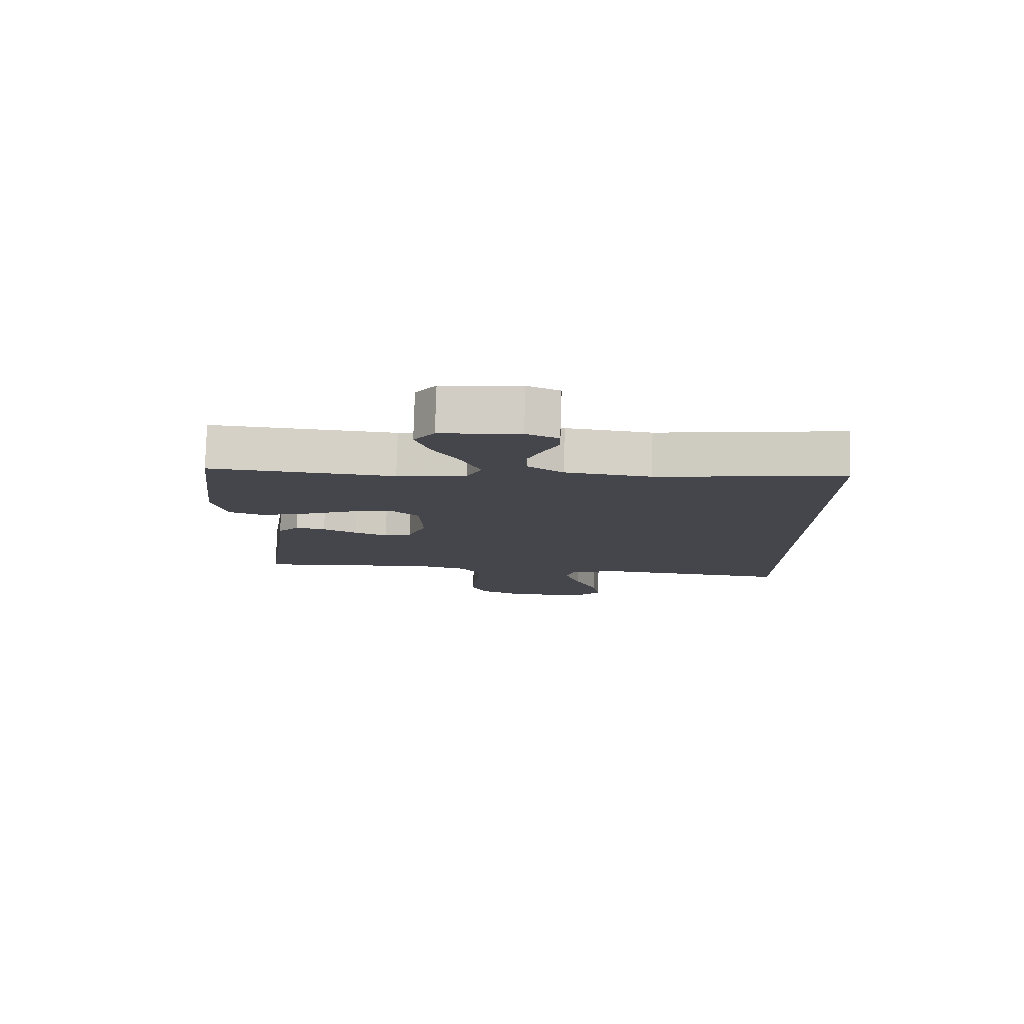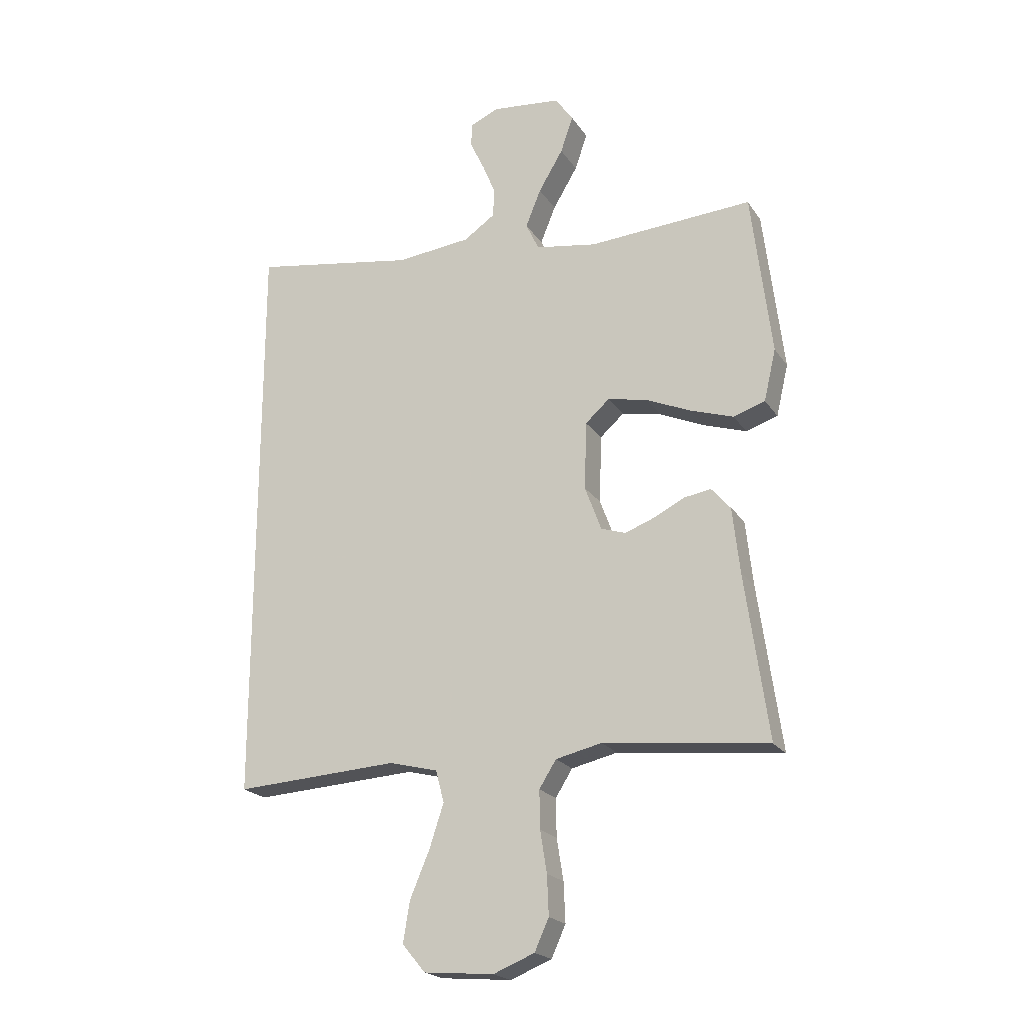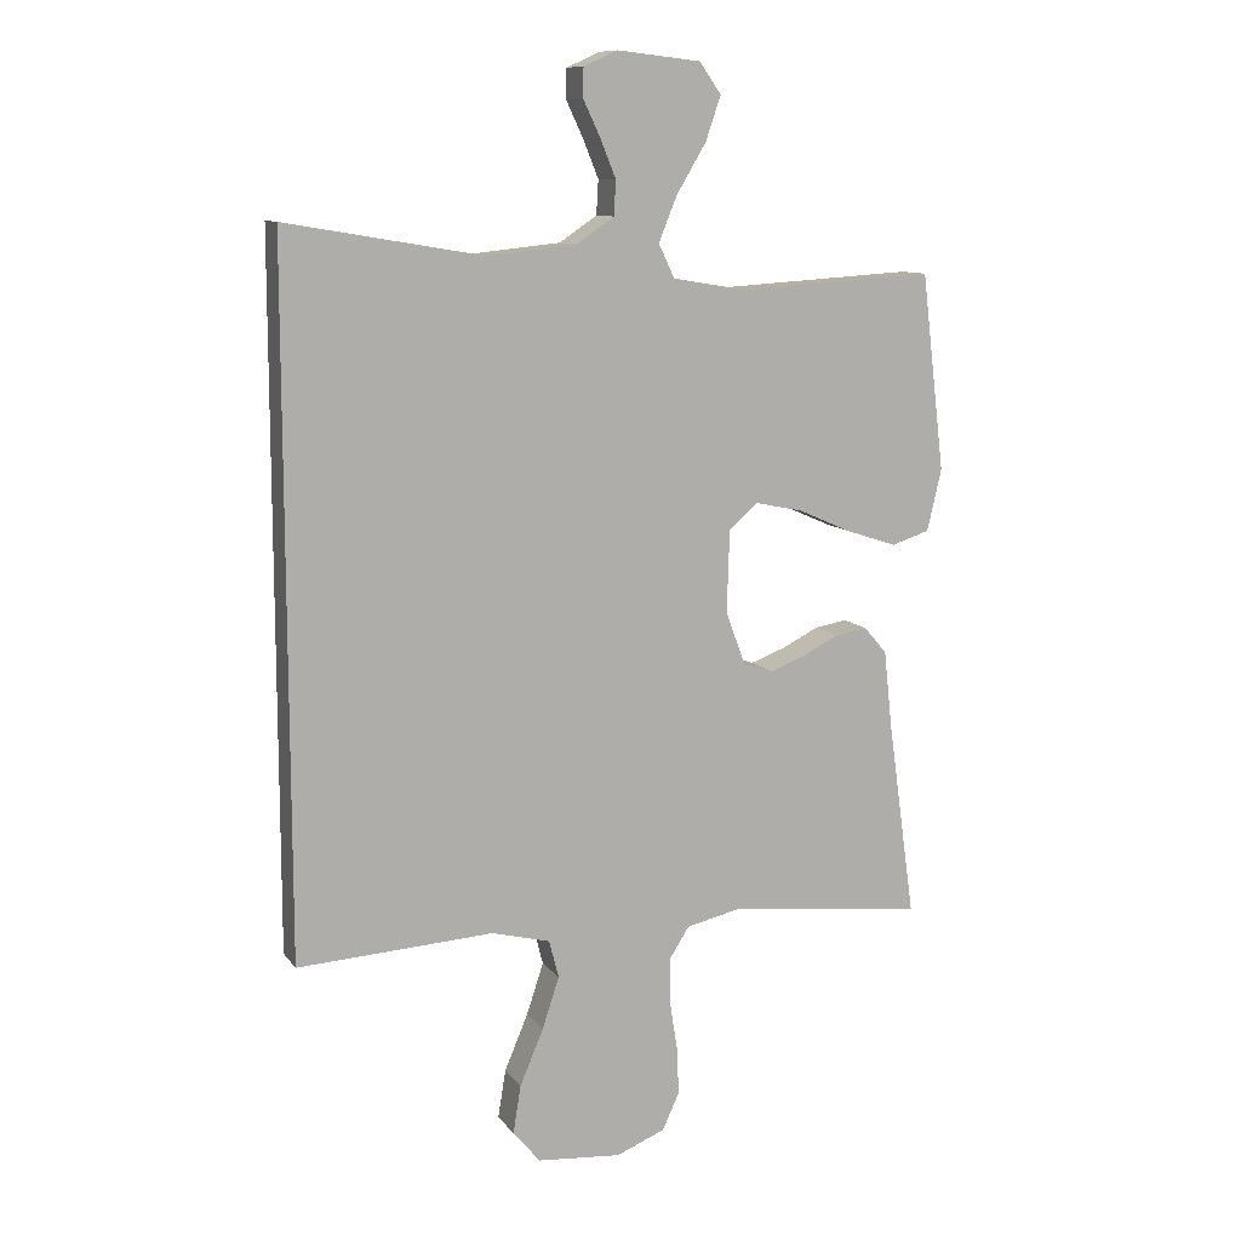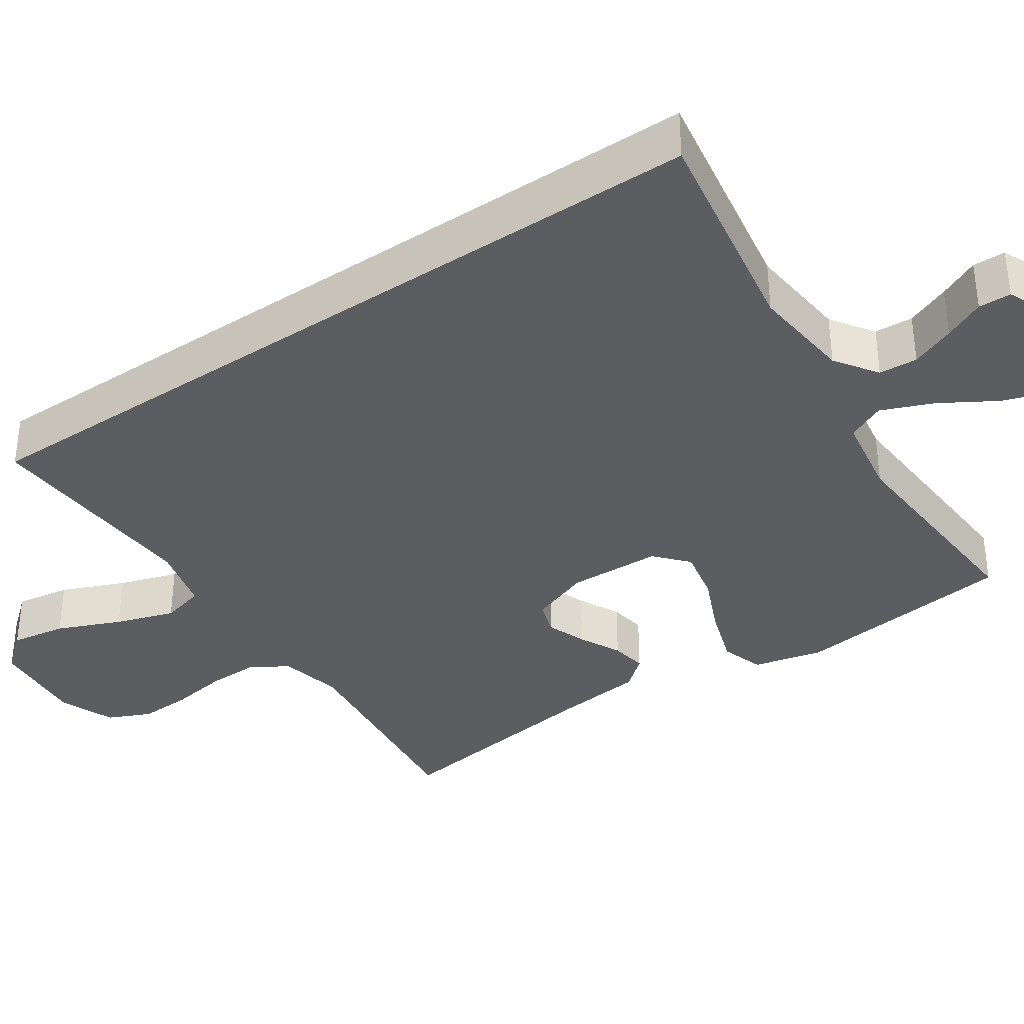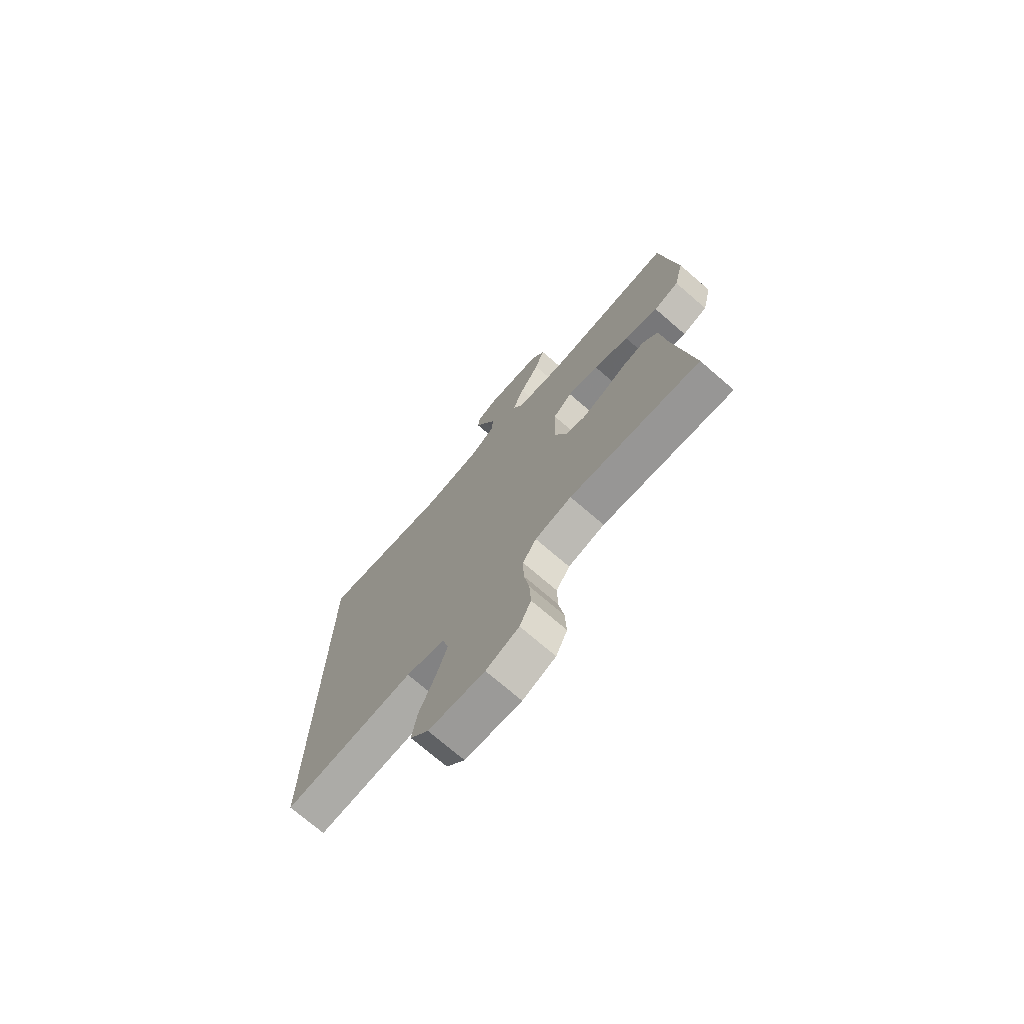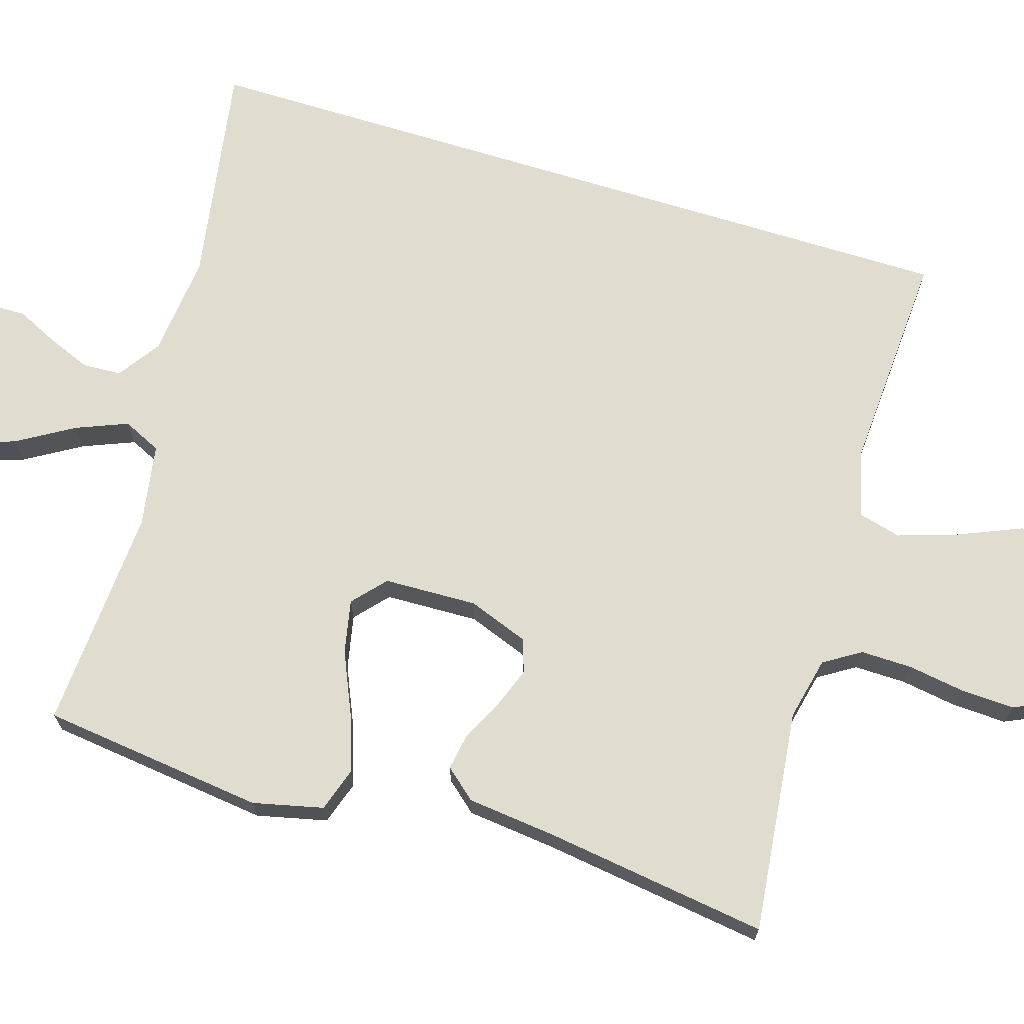
<metadata>
{"format":"obj","ext":"obj","renderer":"f3d","projection":"perspective","resolution":1024,"background":"white","views":[{"elev":79.9,"azim":-178.3,"up":"+Z"},{"elev":-21.2,"azim":24.6,"up":"+Z"},{"elev":10.7,"azim":-21.6,"up":"+Z"},{"elev":-36.1,"azim":-55.7,"up":"+Y"},{"elev":-73.5,"azim":49.2,"up":"+Z"},{"elev":69.4,"azim":107.2,"up":"+Y"}]}
</metadata>
<code>
v 0.5 0.07 -0.5
v 0.2 0.07 -0.466
v 0.116 0.07 -0.485
v 0.085 0.07 -0.534
v 0.086 0.07 -0.603
v 0.098 0.07 -0.679
v 0.101 0.07 -0.751
v 0.075 0.07 -0.808
v 0 0.07 -0.838
v -0.128 0.07 -0.827
v -0.17 0.07 -0.777
v -0.158 0.07 -0.703
v -0.122 0.07 -0.618
v -0.096 0.07 -0.539
v -0.111 0.07 -0.481
v -0.2 0.07 -0.458
v -0.5 0.07 -0.475
v -0.5 0.07 0.589
v -0.2 0.07 0.538
v -0.063 0.07 0.552
v -0.006 0.07 0.591
v -0.003 0.07 0.643
v -0.027 0.07 0.702
v -0.053 0.07 0.757
v -0.052 0.07 0.801
v 0 0.07 0.824
v 0.127 0.07 0.81
v 0.16 0.07 0.763
v 0.137 0.07 0.696
v 0.092 0.07 0.621
v 0.064 0.07 0.552
v 0.088 0.07 0.501
v 0.2 0.07 0.482
v 0.5 0.07 0.5
v 0.536 0.07 0.2
v 0.514 0.07 0.106
v 0.456 0.07 0.087
v 0.378 0.07 0.113
v 0.296 0.07 0.149
v 0.224 0.07 0.164
v 0.18 0.07 0.125
v 0.176 0.07 0
v 0.206 0.07 -0.081
v 0.251 0.07 -0.096
v 0.305 0.07 -0.076
v 0.361 0.07 -0.048
v 0.41 0.07 -0.04
v 0.445 0.07 -0.081
v 0.458 0.07 -0.2
v 0.5 0 -0.5
v 0.2 0 -0.466
v 0.116 0 -0.485
v 0.085 0 -0.534
v 0.086 0 -0.603
v 0.098 0 -0.679
v 0.101 0 -0.751
v 0.075 0 -0.808
v 0 0 -0.838
v -0.128 0 -0.827
v -0.17 0 -0.777
v -0.158 0 -0.703
v -0.122 0 -0.618
v -0.096 0 -0.539
v -0.111 0 -0.481
v -0.2 0 -0.458
v -0.5 0 -0.475
v -0.5 0 0.589
v -0.2 0 0.538
v -0.063 0 0.552
v -0.006 0 0.591
v -0.003 0 0.643
v -0.027 0 0.702
v -0.053 0 0.757
v -0.052 0 0.801
v 0 0 0.824
v 0.127 0 0.81
v 0.16 0 0.763
v 0.137 0 0.696
v 0.092 0 0.621
v 0.064 0 0.552
v 0.088 0 0.501
v 0.2 0 0.482
v 0.5 0 0.5
v 0.536 0 0.2
v 0.514 0 0.106
v 0.456 0 0.087
v 0.378 0 0.113
v 0.296 0 0.149
v 0.224 0 0.164
v 0.18 0 0.125
v 0.176 0 0
v 0.206 0 -0.081
v 0.251 0 -0.096
v 0.305 0 -0.076
v 0.361 0 -0.048
v 0.41 0 -0.04
v 0.445 0 -0.081
v 0.458 0 -0.2
f 46 47 48 49
f 45 46 49 1
f 44 45 1 2
f 43 44 2 3
f 42 43 3 4
f 41 42 4
f 36 37 38 39
f 36 39 40
f 33 34 35 36
f 32 33 36 40
f 31 32 40 41
f 27 28 29 30
f 27 30 31
f 26 27 31
f 23 24 25 26
f 22 23 26 31
f 21 22 31 41
f 16 17 18 19
f 15 16 19 20
f 14 15 20 21
f 10 11 12 13
f 10 13 14
f 9 10 14
f 5 6 7 8
f 4 5 8 9
f 14 21 41
f 4 9 14 41
f 98 97 96 95
f 50 98 95 94
f 51 50 94 93
f 52 51 93 92
f 53 52 92 91
f 53 91 90
f 88 87 86 85
f 89 88 85
f 85 84 83 82
f 89 85 82 81
f 90 89 81 80
f 79 78 77 76
f 80 79 76
f 80 76 75
f 75 74 73 72
f 80 75 72 71
f 90 80 71 70
f 68 67 66 65
f 69 68 65 64
f 70 69 64 63
f 62 61 60 59
f 63 62 59
f 63 59 58
f 57 56 55 54
f 58 57 54 53
f 90 70 63
f 90 63 58 53
f 1 50 51 2
f 2 51 52 3
f 3 52 53 4
f 4 53 54 5
f 5 54 55 6
f 6 55 56 7
f 7 56 57 8
f 8 57 58 9
f 9 58 59 10
f 10 59 60 11
f 11 60 61 12
f 12 61 62 13
f 13 62 63 14
f 14 63 64 15
f 15 64 65 16
f 16 65 66 17
f 17 66 67 18
f 18 67 68 19
f 19 68 69 20
f 20 69 70 21
f 21 70 71 22
f 22 71 72 23
f 23 72 73 24
f 24 73 74 25
f 25 74 75 26
f 26 75 76 27
f 27 76 77 28
f 28 77 78 29
f 29 78 79 30
f 30 79 80 31
f 31 80 81 32
f 32 81 82 33
f 33 82 83 34
f 34 83 84 35
f 35 84 85 36
f 36 85 86 37
f 37 86 87 38
f 38 87 88 39
f 39 88 89 40
f 40 89 90 41
f 41 90 91 42
f 42 91 92 43
f 43 92 93 44
f 44 93 94 45
f 45 94 95 46
f 46 95 96 47
f 47 96 97 48
f 48 97 98 49
f 49 98 50 1

</code>
